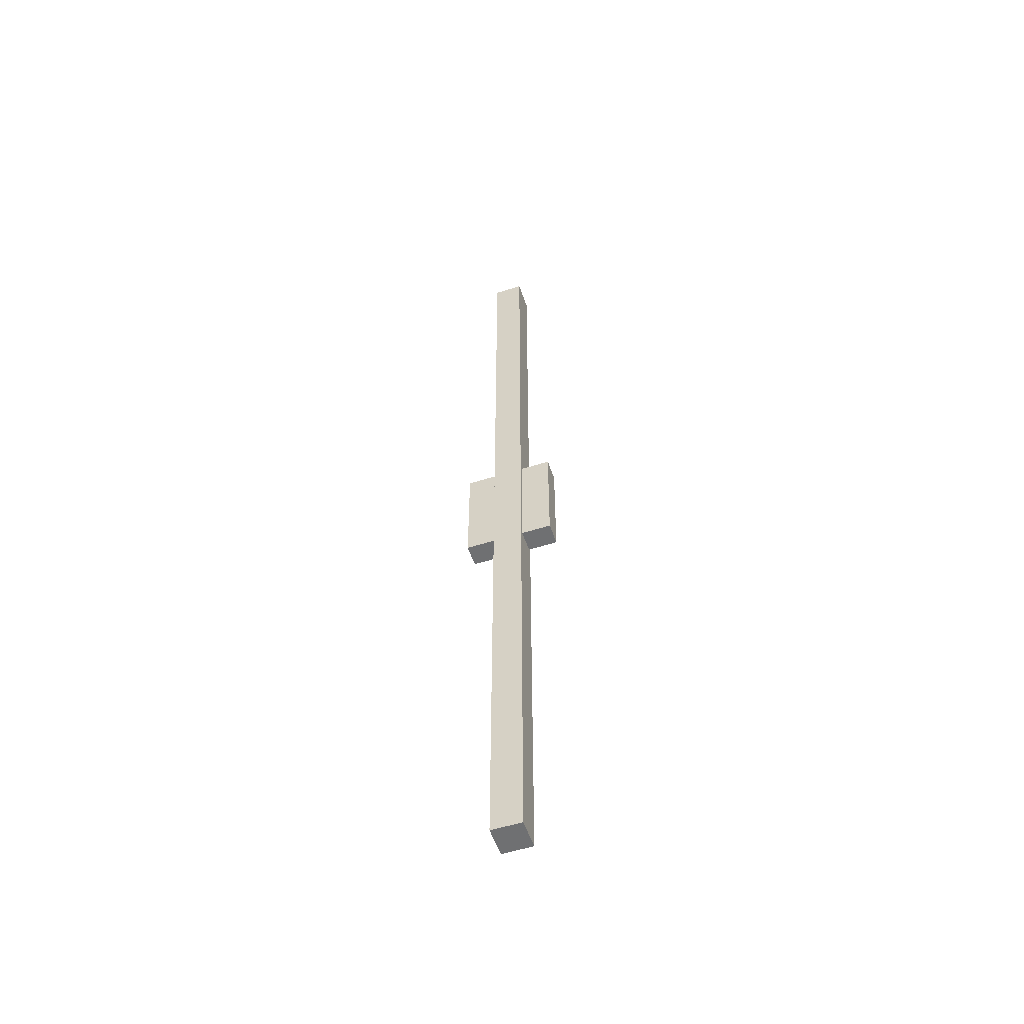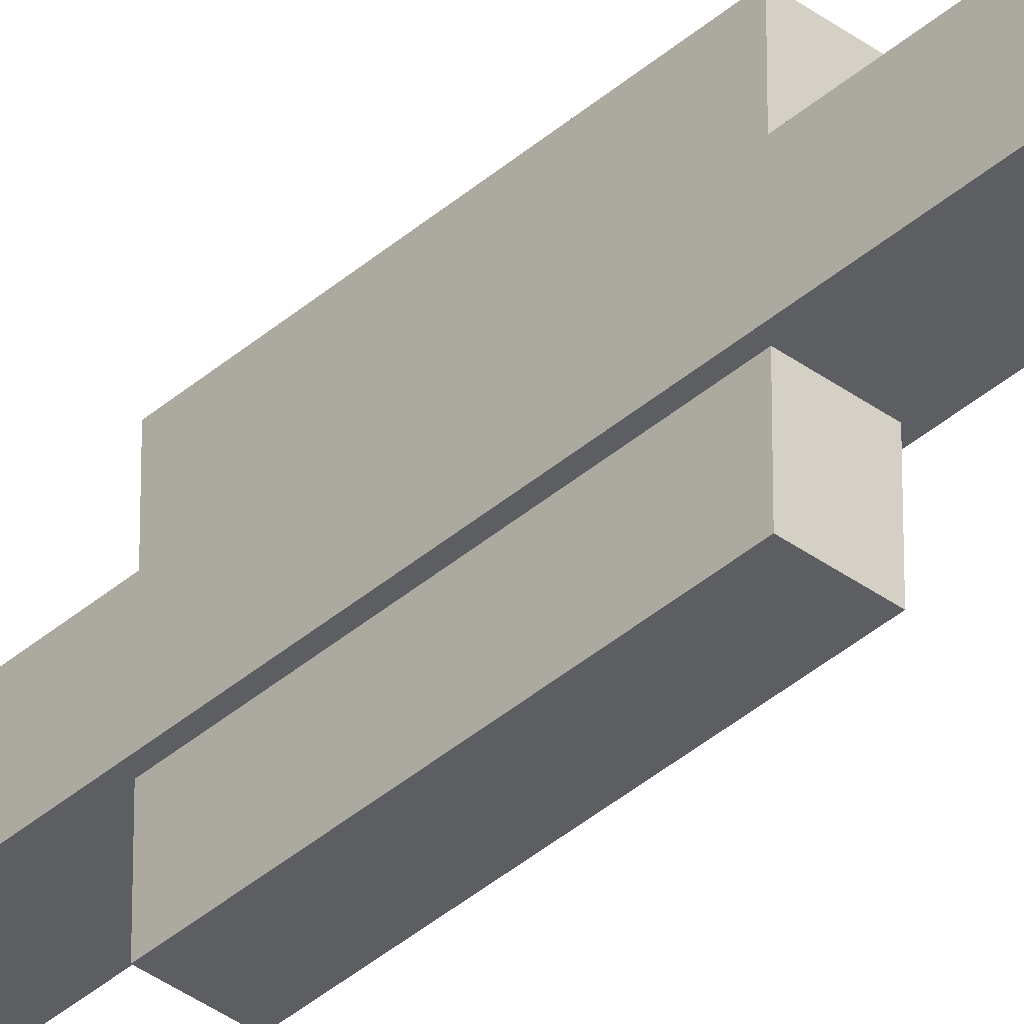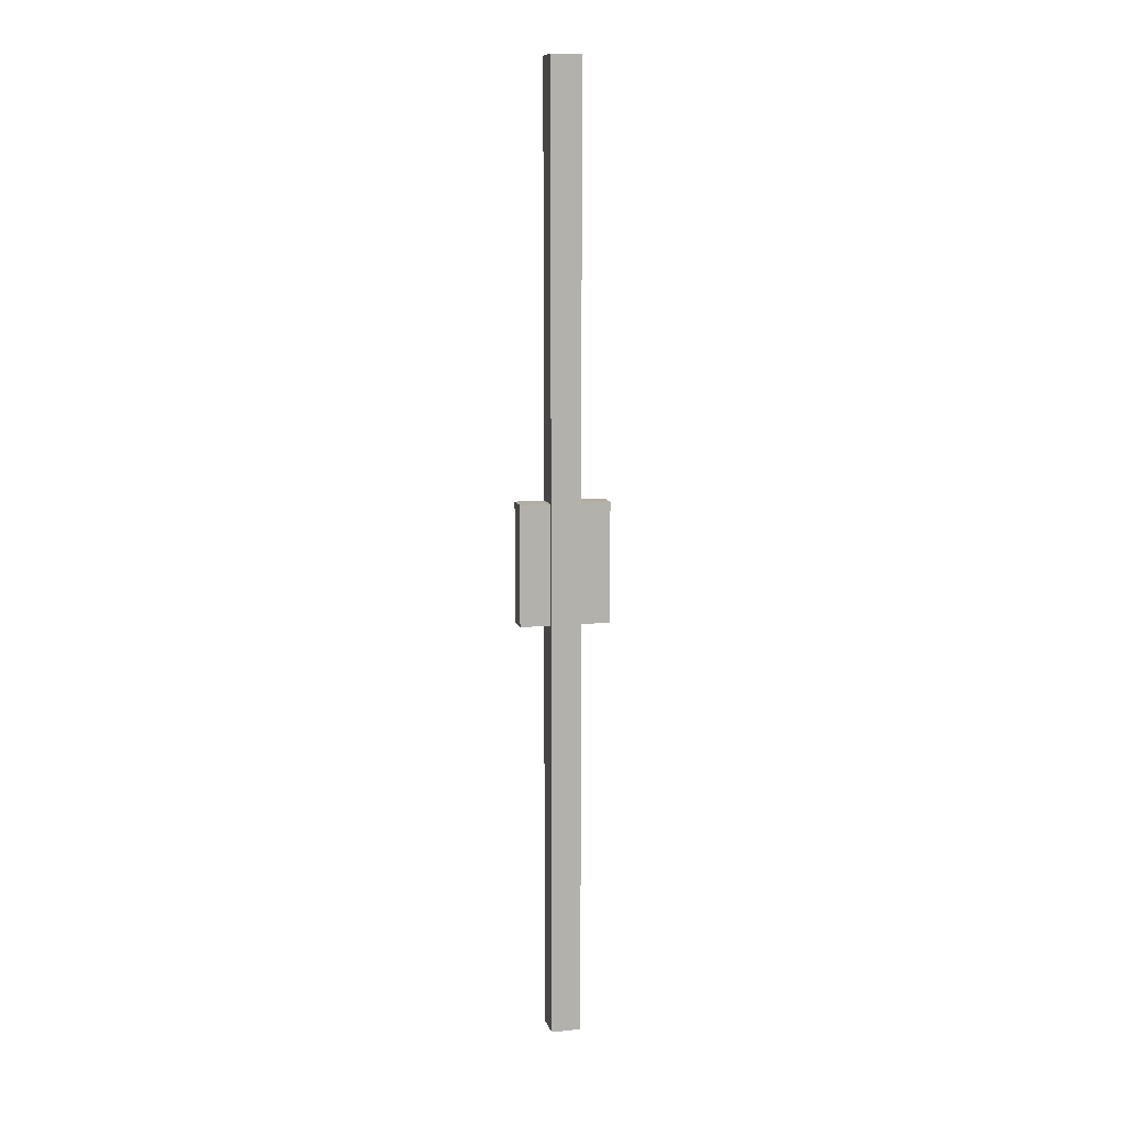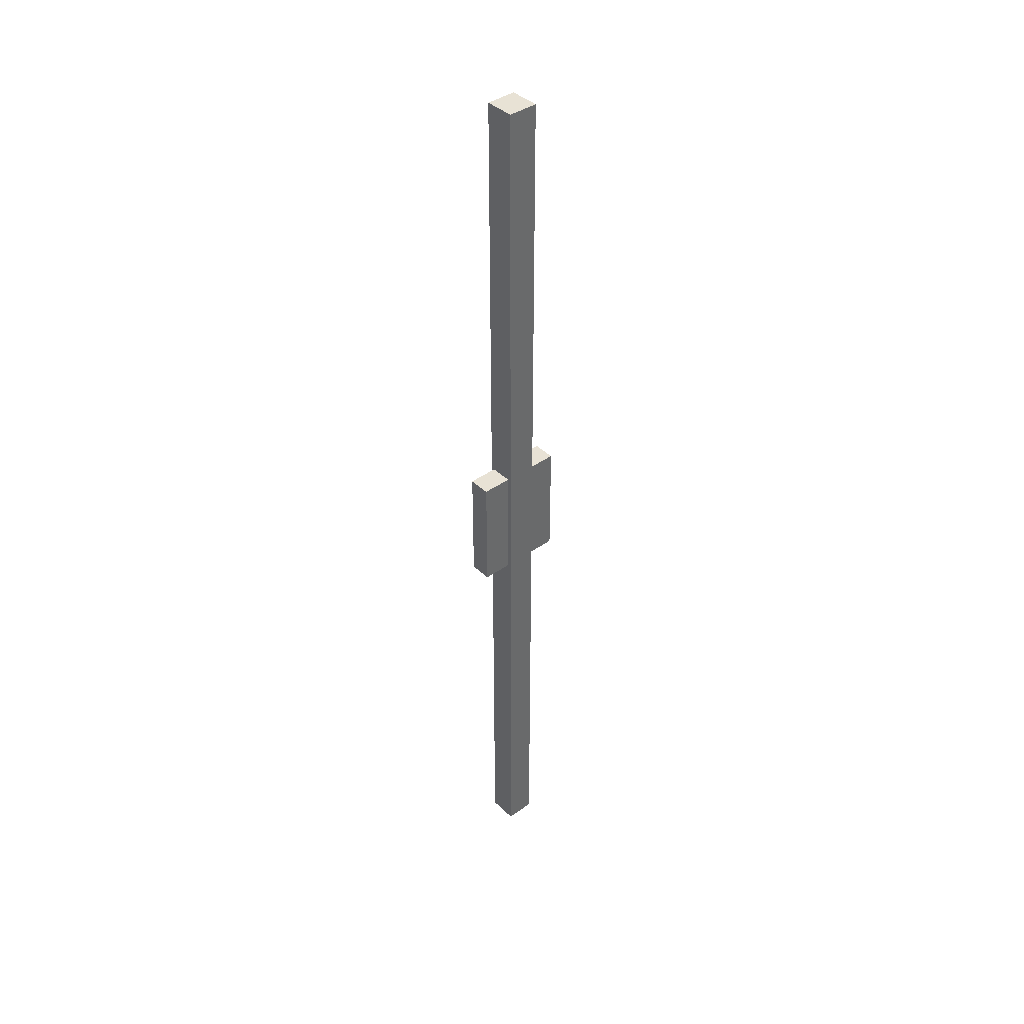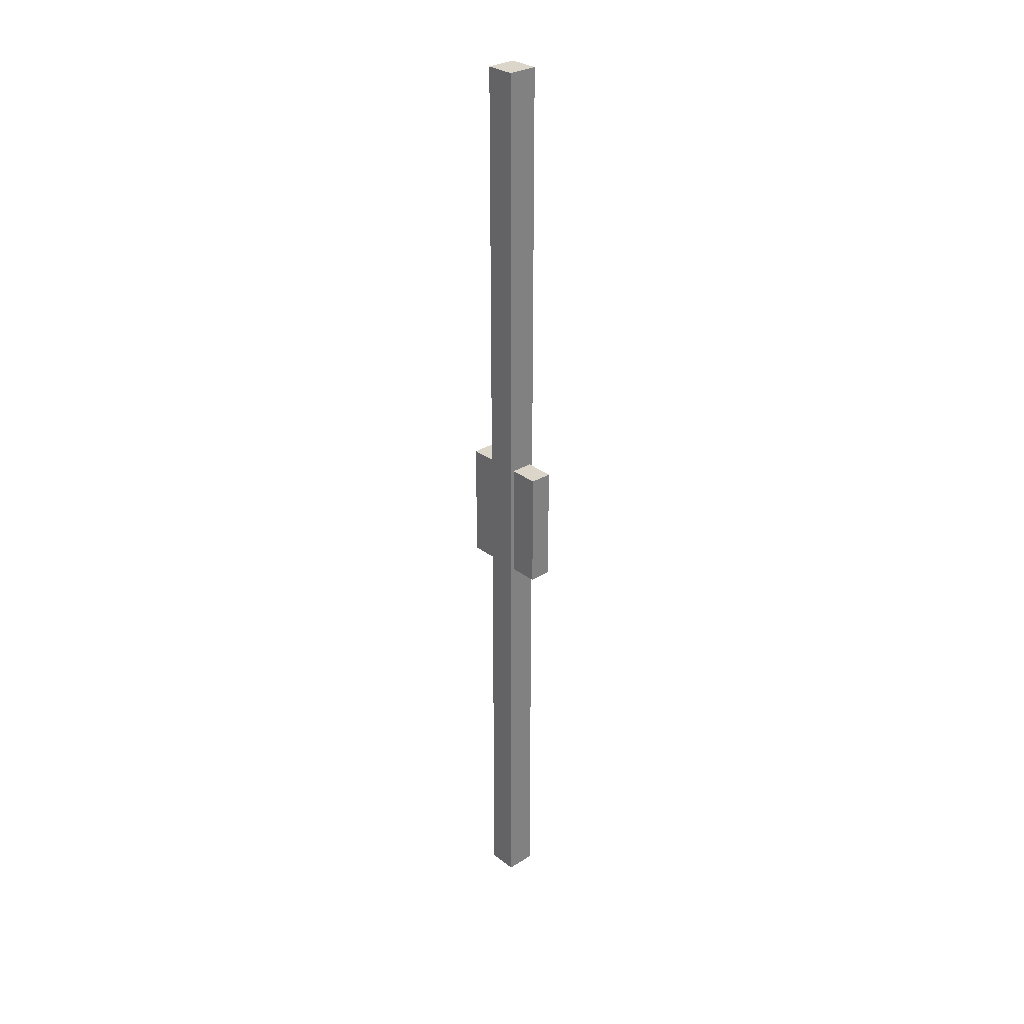
<metadata>
{"format":"obj","ext":"obj","renderer":"f3d","projection":"perspective","resolution":1024,"background":"white","views":[{"elev":-54.9,"azim":-71.5,"up":"+Z"},{"elev":-38.8,"azim":-42.6,"up":"+Y"},{"elev":10.5,"azim":76.2,"up":"+Z"},{"elev":40.6,"azim":-131.0,"up":"+Z"},{"elev":30.0,"azim":-42.0,"up":"+Z"}]}
</metadata>
<code>
o #tracer
v 0.0625 -0.0625 -2
v -0.0625 -0.0625 -2
v -0.0625 0.0625 -2
v 0.0625 0.0625 -2
v 0.0625 -0.0625 2
v 0.0625 0.0625 2
v -0.0625 -0.0625 2
v -0.0625 0.0625 2
f 1 2 3 4
f 5 1 4 6
f 7 5 6 8
f 2 7 8 3
f 8 6 4 3
f 2 1 5 7
o bodyModel
v 0.04688 -0.1875 -0.25
v -0.04688 -0.1875 -0.25
v -0.04688 0.1875 -0.25
v 0.04688 0.1875 -0.25
v 0.04688 -0.1875 0.25
v 0.04688 0.1875 0.25
v -0.04688 -0.1875 0.25
v -0.04688 0.1875 0.25
f 9 10 11 12
f 13 9 12 14
f 15 13 14 16
f 10 15 16 11
f 16 14 12 11
f 10 9 13 15
o #flare
v 0.01562 -0.01562 -0.0625
v 0.01562 0.01562 -0.0625
v 0.01562 0.01562 0.0625
v 0.01562 -0.01562 0.0625
v -0.01562 -0.01562 0.0625
v -0.01562 0.01562 0.0625
v -0.01562 0.01562 -0.0625
v -0.01562 -0.01562 -0.0625
f 17 18 19 20
f 21 22 23 24
f 19 18 23 22
f 17 20 21 24
f 20 19 22 21
f 24 23 18 17

</code>
